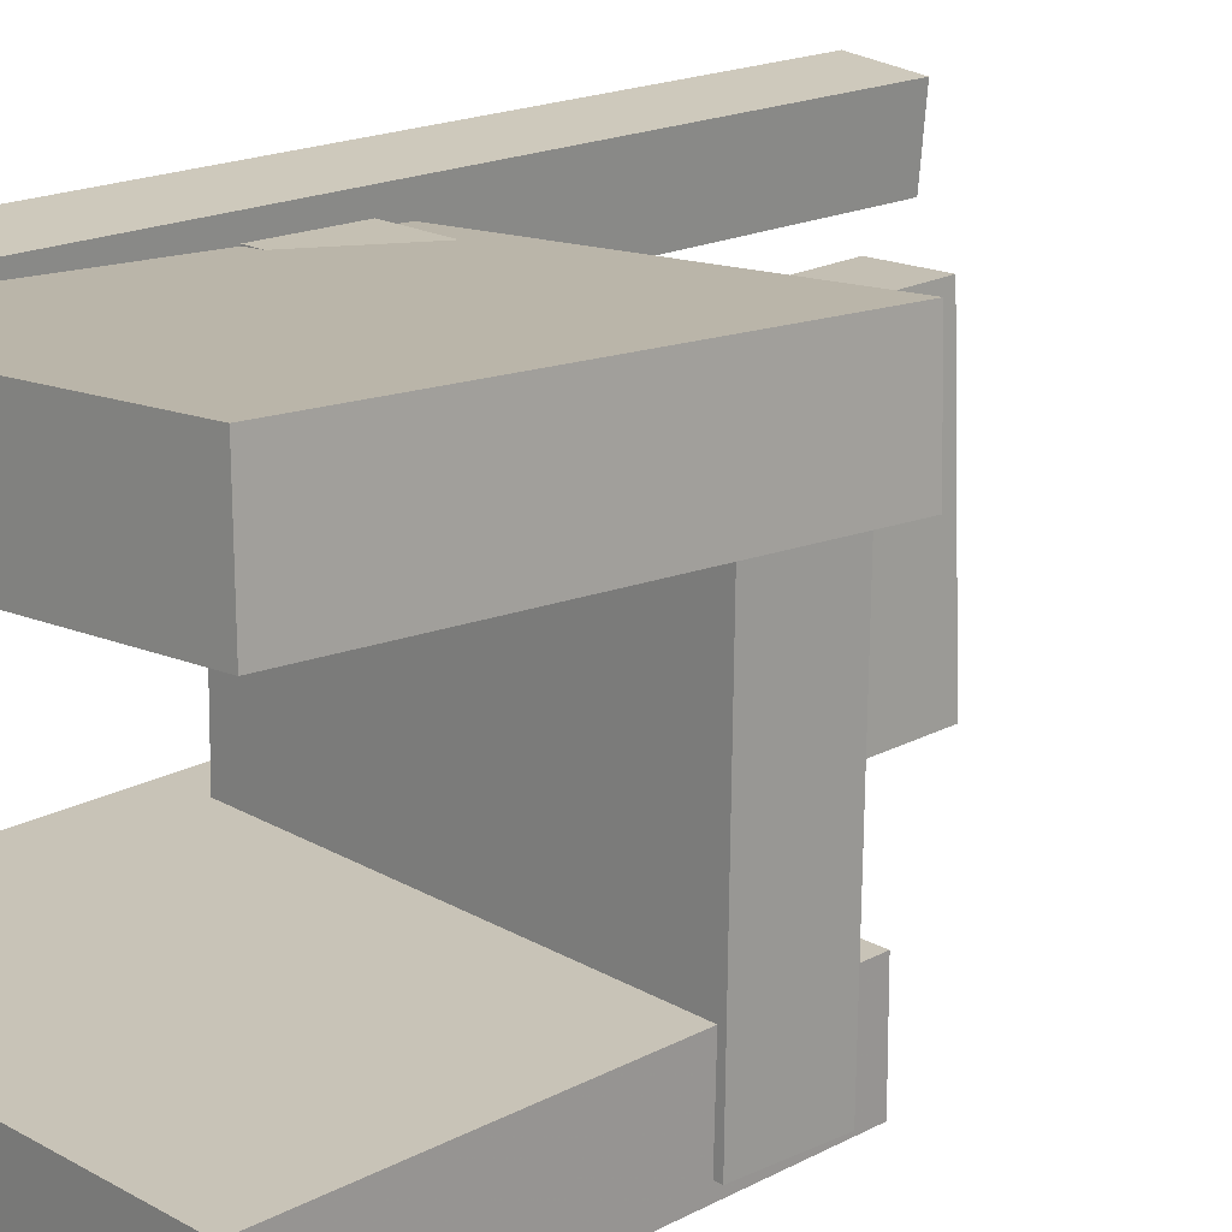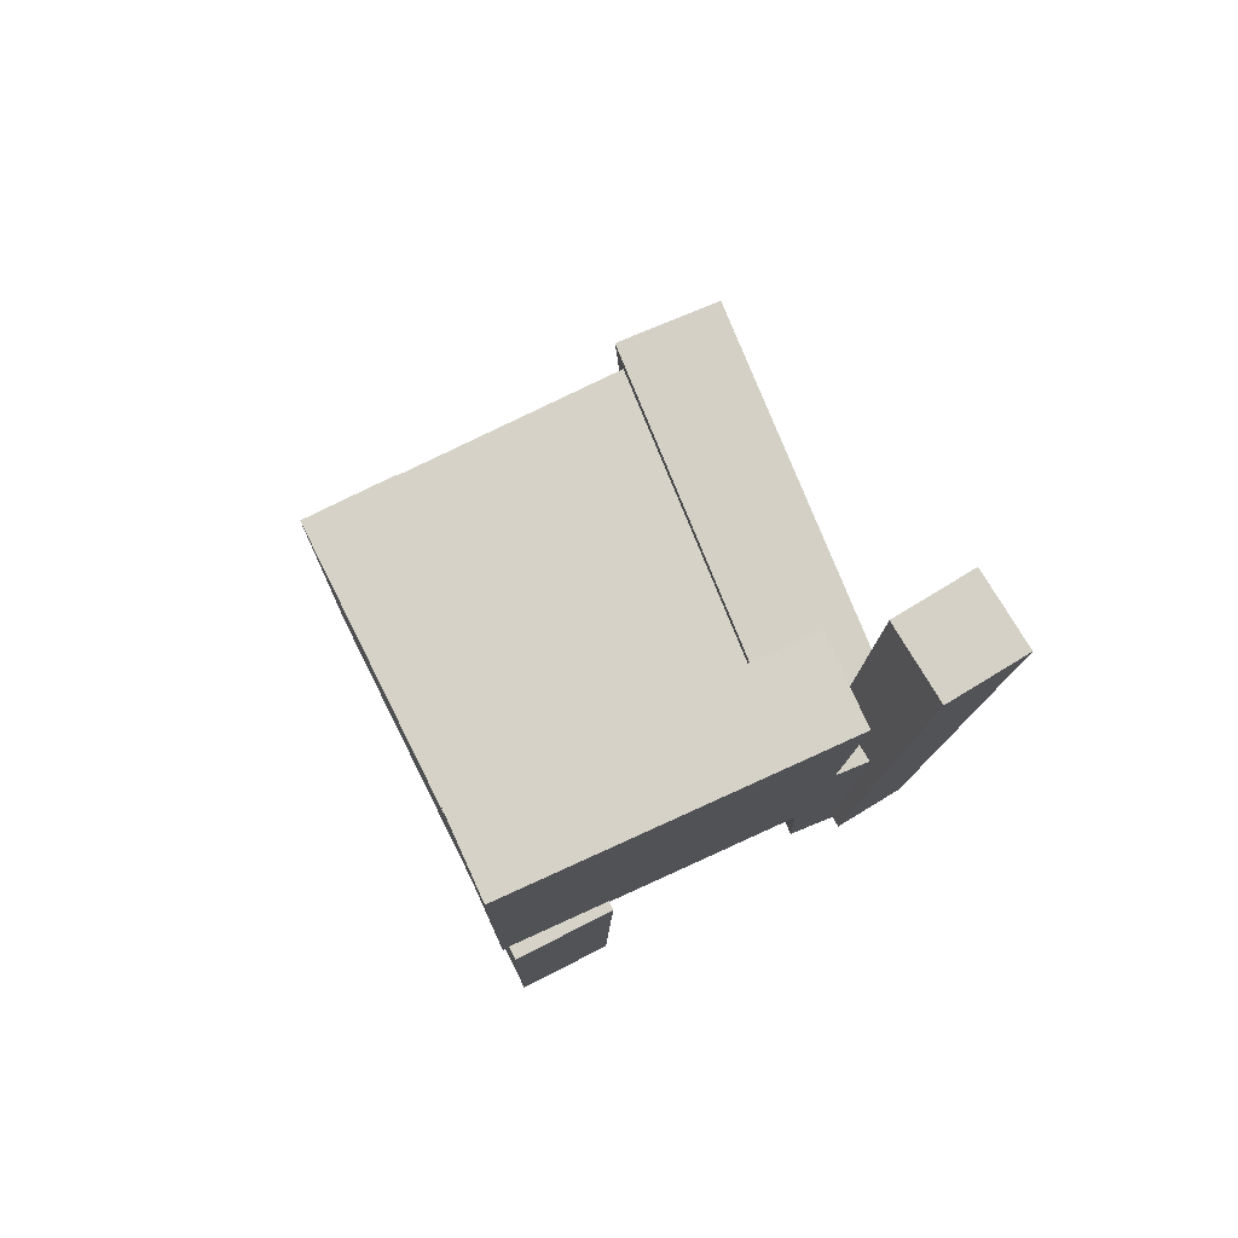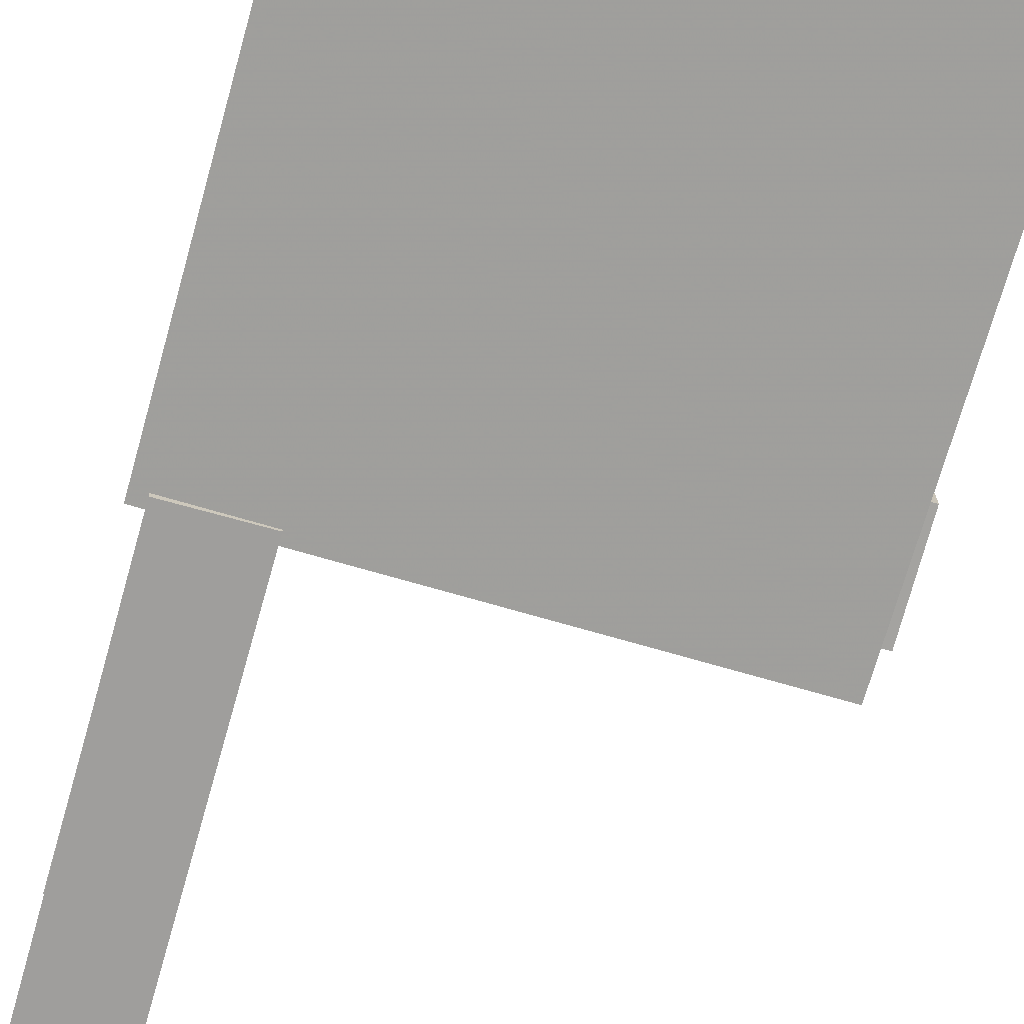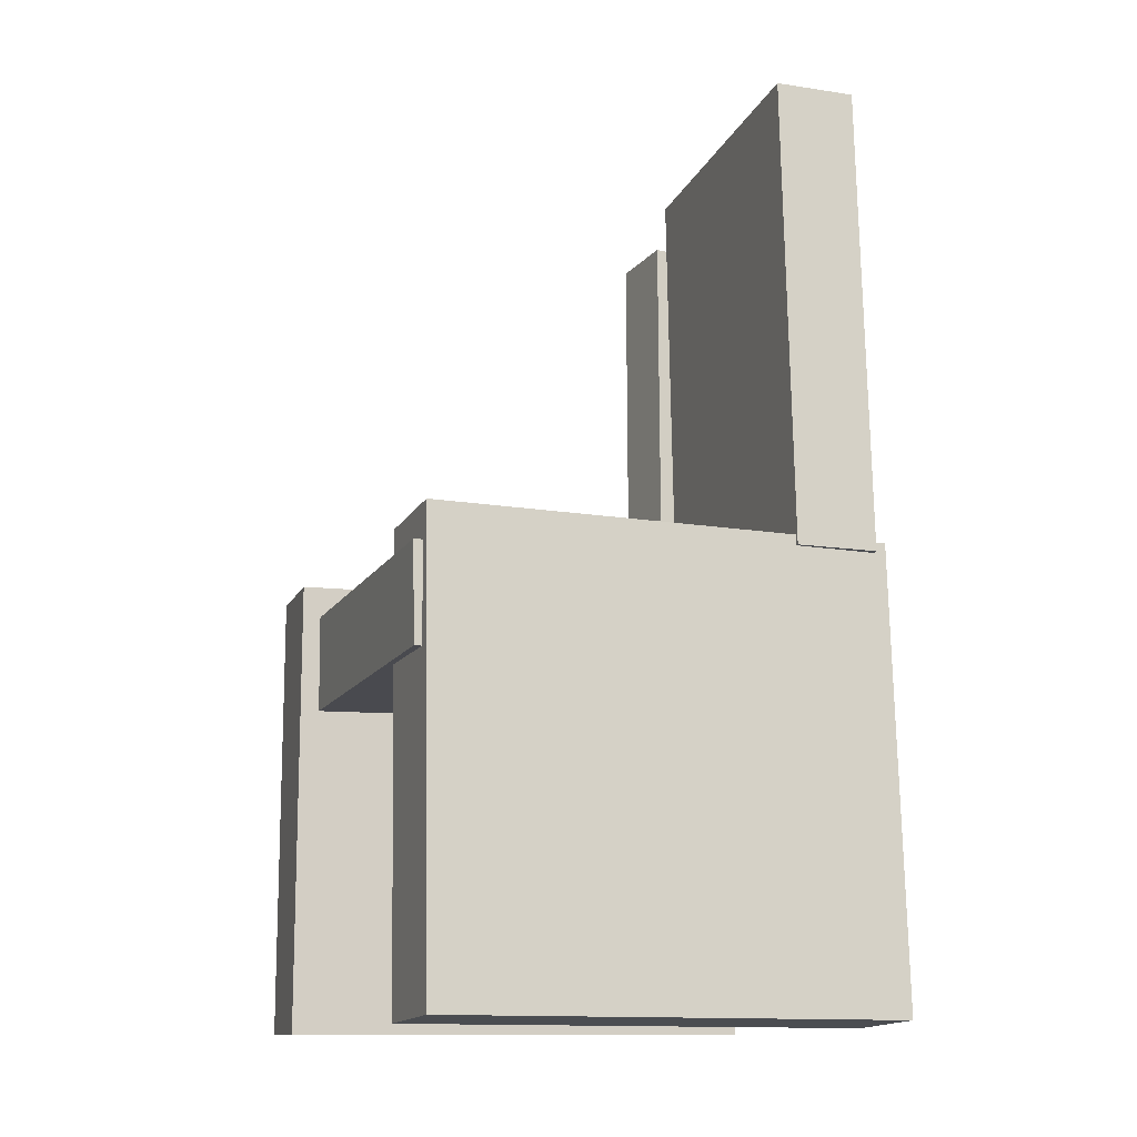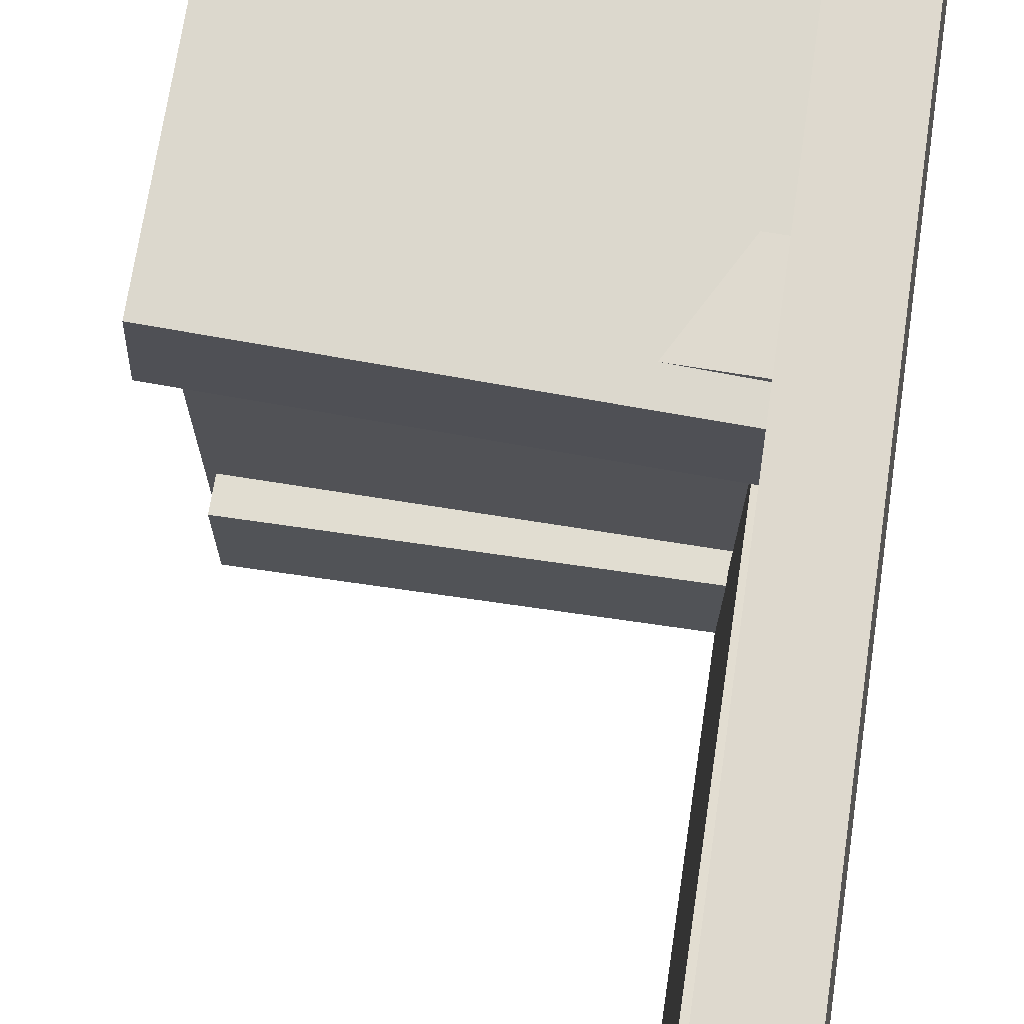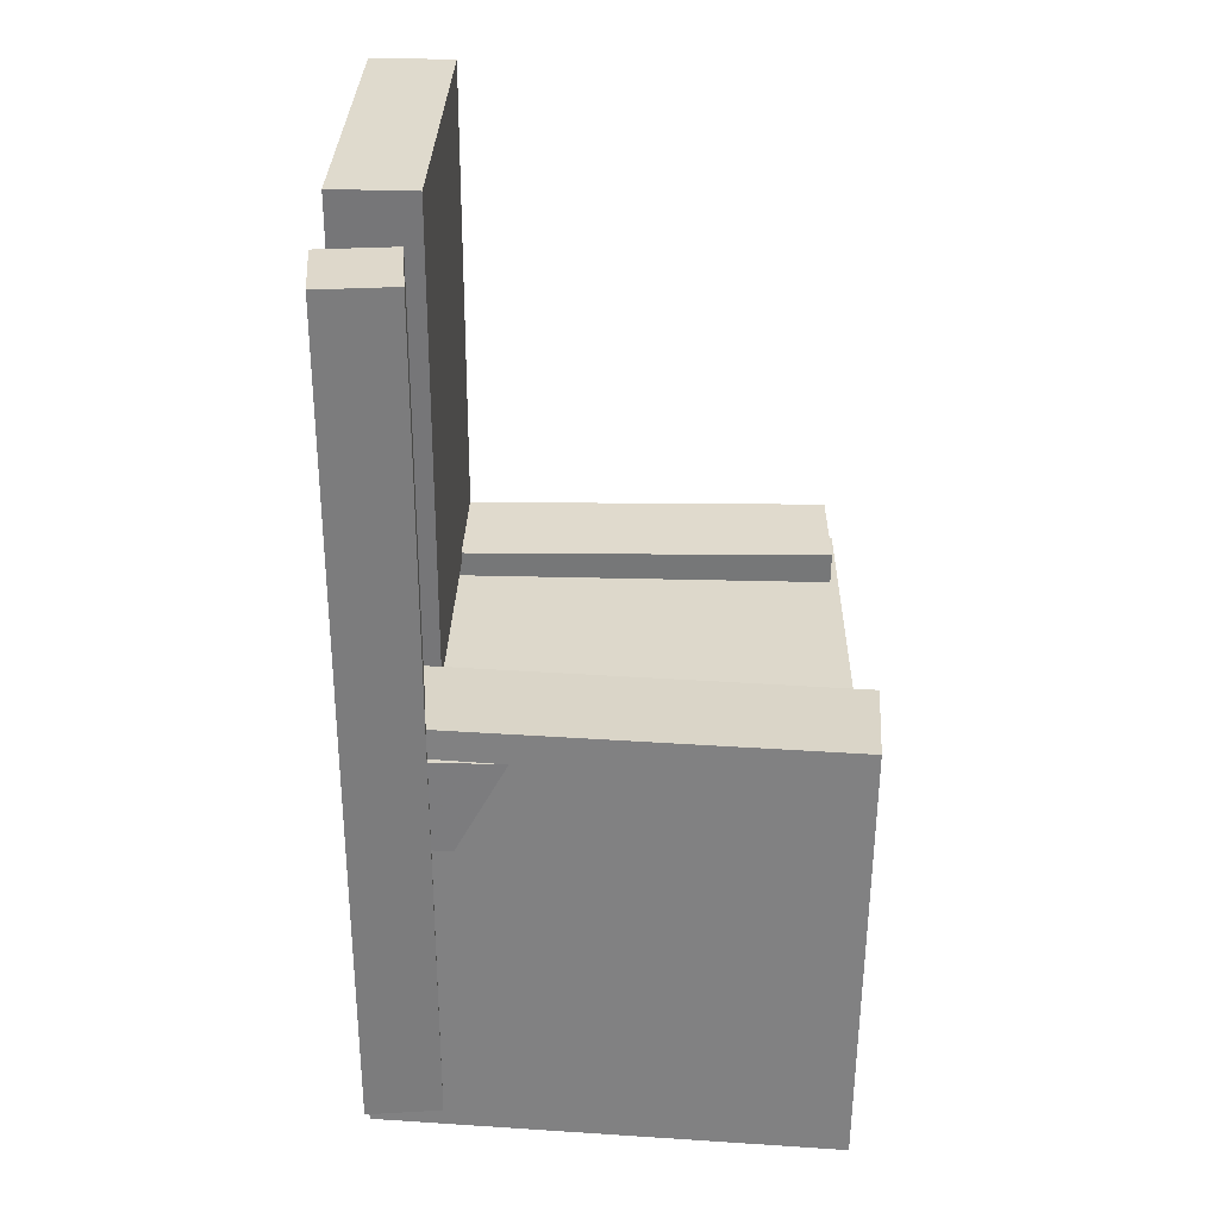
<metadata>
{"format":"obj","ext":"obj","renderer":"f3d","projection":"perspective","resolution":1024,"background":"white","views":[{"elev":17.9,"azim":45.6,"up":"+Z"},{"elev":79.2,"azim":-115.5,"up":"+Y"},{"elev":-72.5,"azim":-16.2,"up":"+Z"},{"elev":-14.5,"azim":160.1,"up":"+Y"},{"elev":70.2,"azim":-171.8,"up":"+Z"},{"elev":31.4,"azim":1.1,"up":"+Y"}]}
</metadata>
<code>
v -0.1974 -0.4013 0.09741
v -0.2032 -0.3971 0.1931
v -0.1918 -0.009765 0.08057
v -0.1977 -0.005567 0.1763
v 0.2072 -0.4059 0.1222
v 0.2014 -0.4017 0.2179
v 0.2127 -0.0144 0.1054
v 0.2069 -0.0102 0.2011
f 1.0 7.0 5.0
f 1.0 3.0 7.0
f 1.0 4.0 3.0
f 1.0 2.0 4.0
f 3.0 8.0 7.0
f 3.0 4.0 8.0
f 5.0 7.0 8.0
f 5.0 8.0 6.0
f 1.0 5.0 6.0
f 1.0 6.0 2.0
f 2.0 6.0 8.0
f 2.0 8.0 4.0
v -0.1802 -0.3595 -0.1788
v -0.179 -0.3589 -0.1717
v -0.185 -0.2875 -0.1847
v -0.1838 -0.2868 -0.1776
v -0.1692 -0.3589 -0.1806
v -0.1681 -0.3583 -0.1735
v -0.174 -0.2869 -0.1865
v -0.1729 -0.2862 -0.1794
f 9.0 15.0 13.0
f 9.0 11.0 15.0
f 9.0 12.0 11.0
f 9.0 10.0 12.0
f 11.0 16.0 15.0
f 11.0 12.0 16.0
f 13.0 15.0 16.0
f 13.0 16.0 14.0
f 9.0 13.0 14.0
f 9.0 14.0 10.0
f 10.0 14.0 16.0
f 10.0 16.0 12.0
v -0.2091 -0.02526 0.07699
v -0.1373 -0.02572 0.07824
v -0.2066 0.3954 0.08777
v -0.1348 0.395 0.08903
v -0.2043 -0.01837 -0.1929
v -0.1326 -0.01883 -0.1916
v -0.2018 0.4023 -0.1821
v -0.1301 0.4019 -0.1808
f 17.0 23.0 21.0
f 17.0 19.0 23.0
f 17.0 20.0 19.0
f 17.0 18.0 20.0
f 19.0 24.0 23.0
f 19.0 20.0 24.0
f 21.0 23.0 24.0
f 21.0 24.0 22.0
f 17.0 21.0 22.0
f 17.0 22.0 18.0
f 18.0 22.0 24.0
f 18.0 24.0 20.0
v -0.2193 -0.4019 -0.1975
v -0.2175 -0.4043 -0.1102
v -0.2158 -0.008963 -0.1869
v -0.2141 -0.01134 -0.09953
v 0.1831 -0.4052 -0.2058
v 0.1849 -0.4076 -0.1184
v 0.1865 -0.01224 -0.1951
v 0.1883 -0.01462 -0.1078
f 25.0 31.0 29.0
f 25.0 27.0 31.0
f 25.0 28.0 27.0
f 25.0 26.0 28.0
f 27.0 32.0 31.0
f 27.0 28.0 32.0
f 29.0 31.0 32.0
f 29.0 32.0 30.0
f 25.0 29.0 30.0
f 25.0 30.0 26.0
f 26.0 30.0 32.0
f 26.0 32.0 28.0
v -0.1461 -0.3779 0.1329
v -0.2119 -0.3778 0.1394
v -0.1448 0.3718 0.1351
v -0.2106 0.3719 0.1417
v -0.1392 -0.3781 0.2018
v -0.205 -0.378 0.2083
v -0.1379 0.3716 0.204
v -0.2037 0.3717 0.2106
f 33.0 39.0 37.0
f 33.0 35.0 39.0
f 33.0 36.0 35.0
f 33.0 34.0 36.0
f 35.0 40.0 39.0
f 35.0 36.0 40.0
f 37.0 39.0 40.0
f 37.0 40.0 38.0
f 33.0 37.0 38.0
f 33.0 38.0 34.0
f 34.0 38.0 40.0
f 34.0 40.0 36.0
v -0.1744 -0.03457 -0.1842
v -0.1763 -0.1188 -0.1837
v -0.1712 -0.03226 0.1857
v -0.1732 -0.1165 0.1862
v 0.1942 -0.04308 -0.1873
v 0.1923 -0.1273 -0.1867
v 0.1974 -0.04077 0.1826
v 0.1954 -0.125 0.1831
f 41.0 47.0 45.0
f 41.0 43.0 47.0
f 41.0 44.0 43.0
f 41.0 42.0 44.0
f 43.0 48.0 47.0
f 43.0 44.0 48.0
f 45.0 47.0 48.0
f 45.0 48.0 46.0
f 41.0 45.0 46.0
f 41.0 46.0 42.0
f 42.0 46.0 48.0
f 42.0 48.0 44.0

</code>
